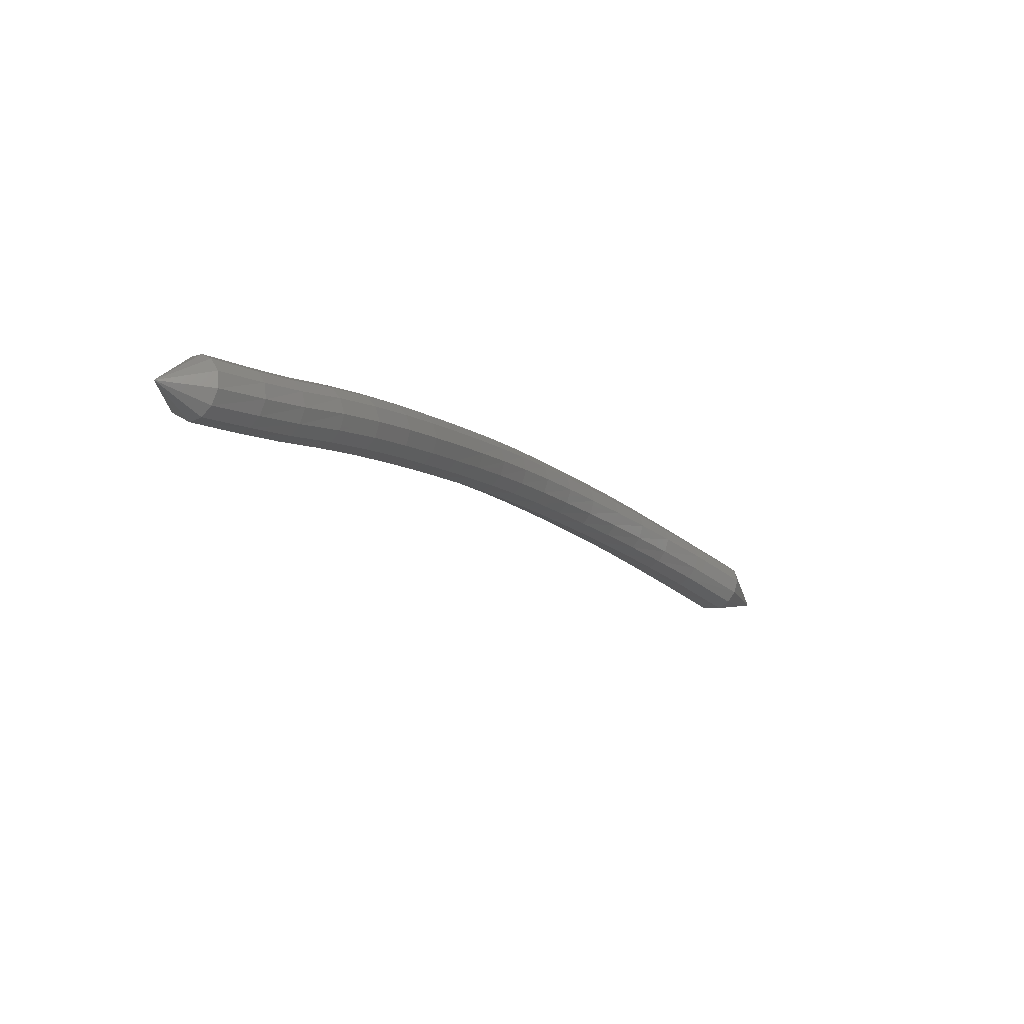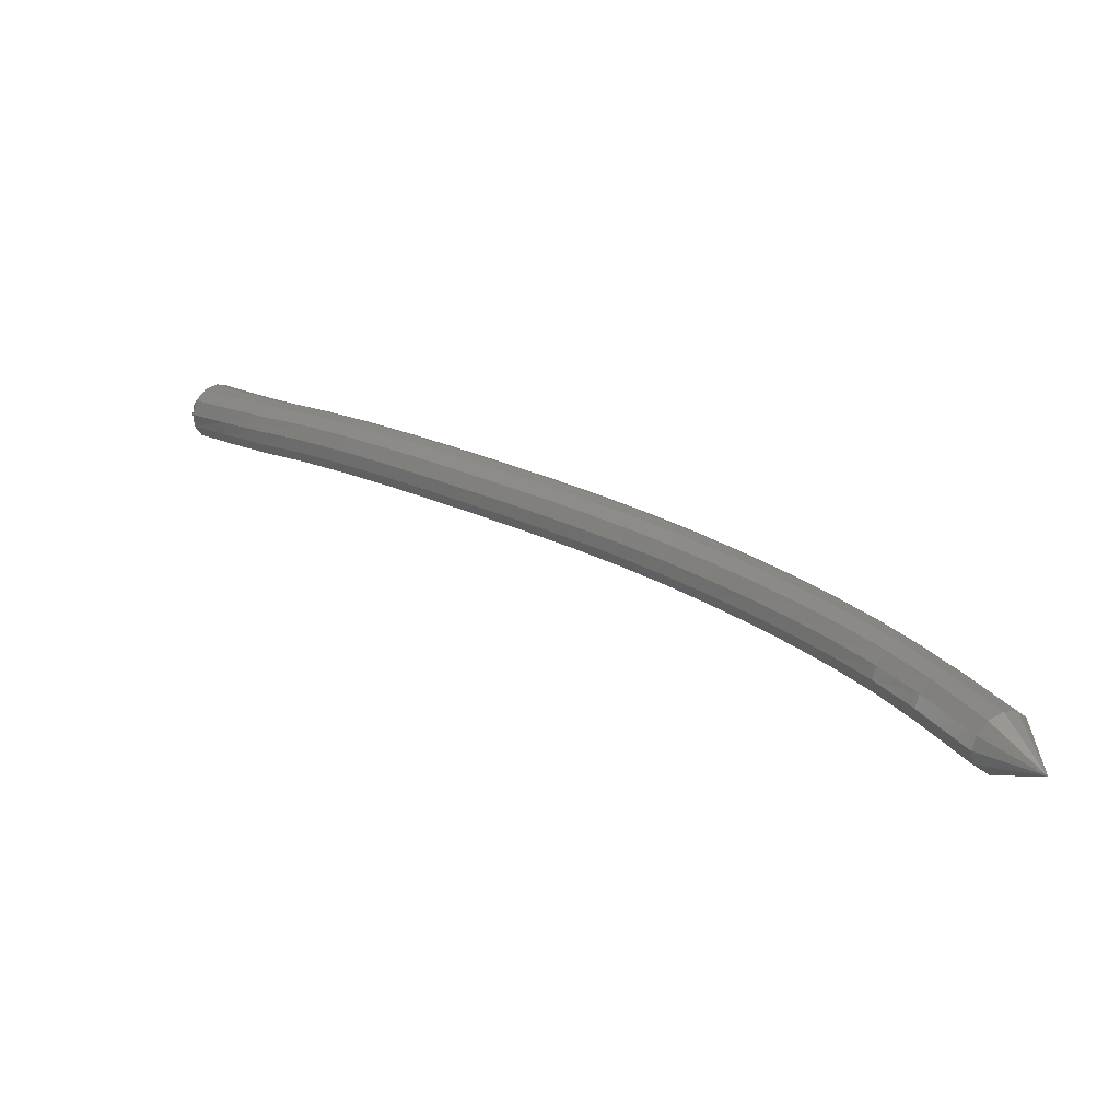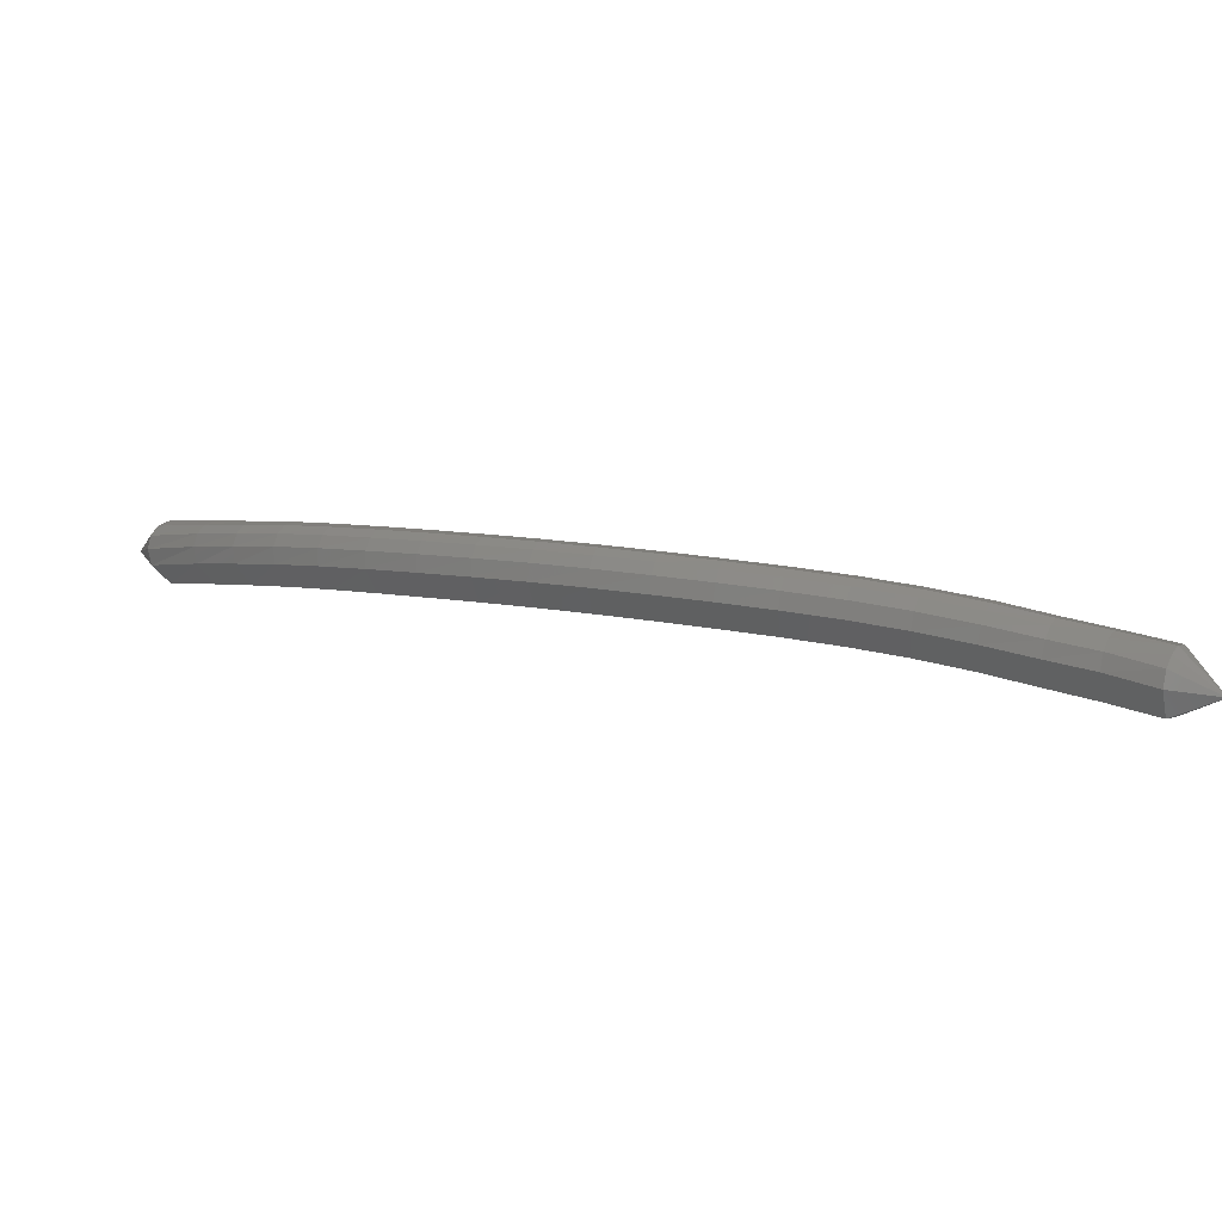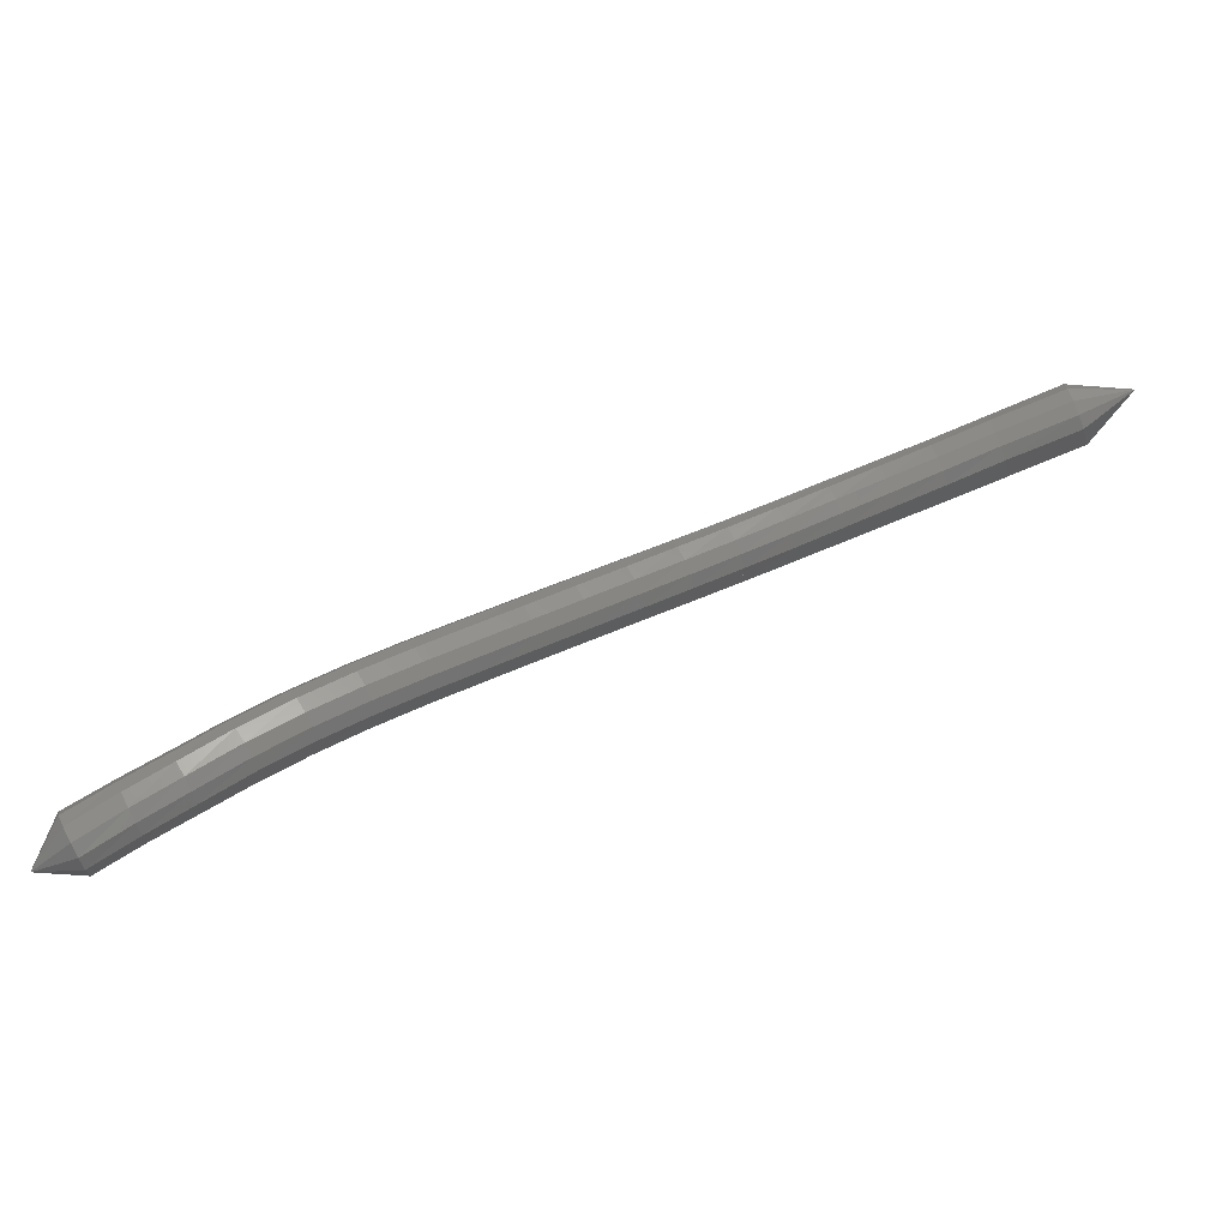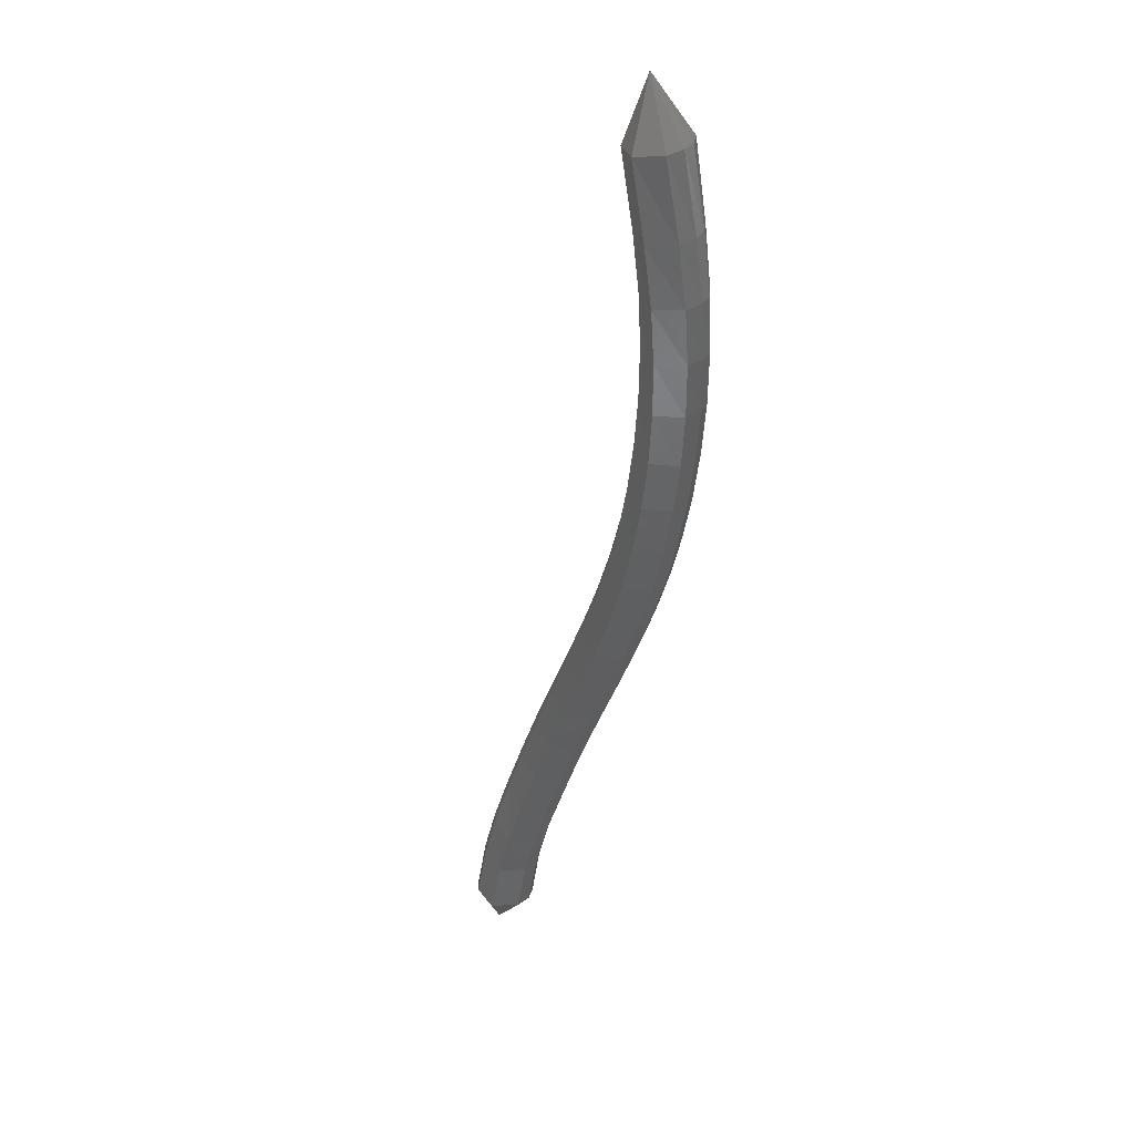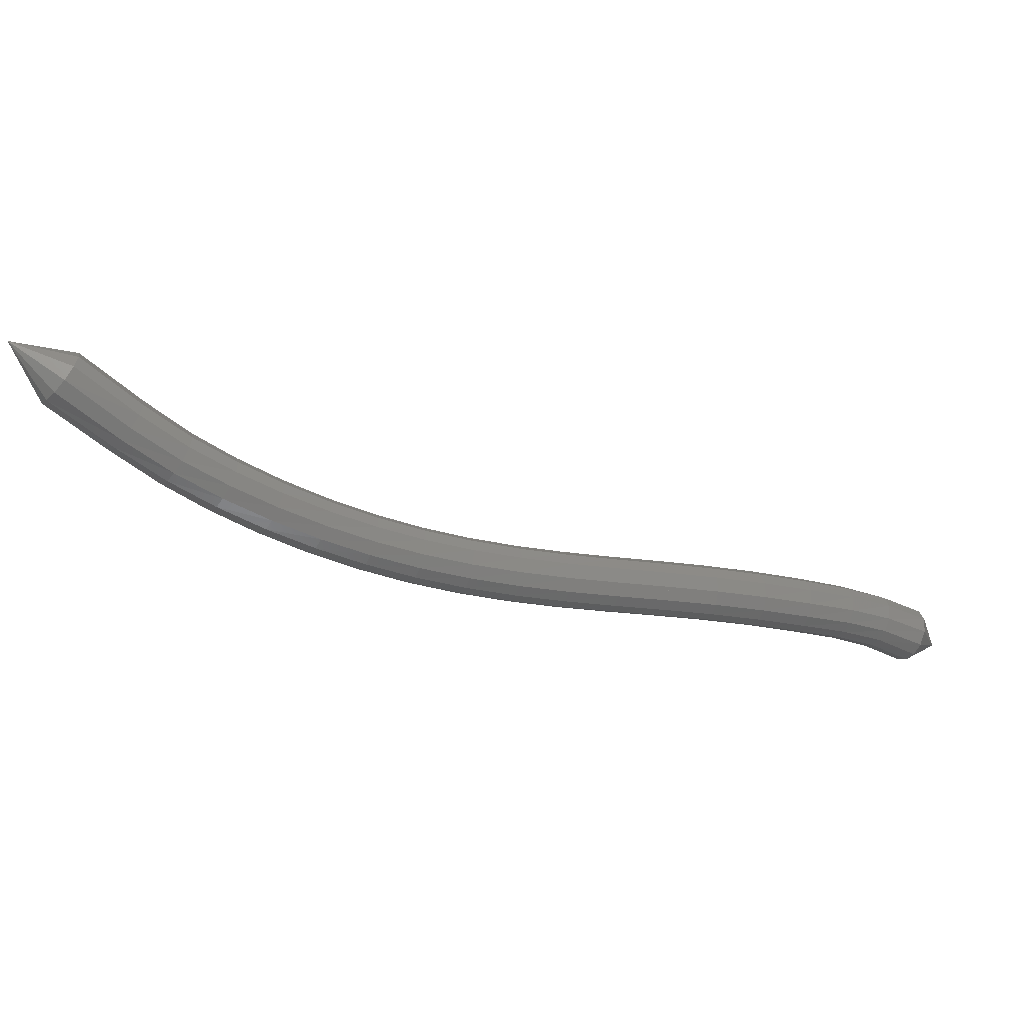
<metadata>
{"format":"stl","ext":"stl","renderer":"f3d","projection":"perspective","resolution":1024,"background":"white","views":[{"elev":-42.2,"azim":95.9,"up":"+Z"},{"elev":71.8,"azim":-120.4,"up":"+Y"},{"elev":-55.1,"azim":38.4,"up":"+Y"},{"elev":-60.7,"azim":163.6,"up":"+Z"},{"elev":-17.0,"azim":-72.5,"up":"+Y"},{"elev":57.4,"azim":28.4,"up":"+Y"}]}
</metadata>
<code>
# stl→obj: 212 verts, 440 faces
v 83.55 43.35 243.6
v 84.03 42.43 243.2
v 84.25 42.73 243
v 85.02 41.65 243.1
v 85.23 41.97 242.9
v 85.77 41.07 243
v 85.96 41.39 242.8
v 86.47 40.58 242.8
v 86.63 40.91 242.6
v 87.17 40.12 242.6
v 87.3 40.46 242.4
v 87.87 39.68 242.4
v 87.98 40.03 242.1
v 88.58 39.28 242.1
v 88.67 39.64 241.8
v 89.29 38.91 241.7
v 89.36 39.27 241.5
v 90 38.56 241.3
v 90.05 38.93 241.1
v 90.71 38.24 240.9
v 90.74 38.62 240.7
v 91.42 37.94 240.5
v 91.43 38.32 240.3
v 92.12 37.66 240
v 92.13 38.04 239.8
v 92.83 37.37 239.5
v 92.83 37.75 239.3
v 93.53 37.07 239.1
v 93.55 37.44 238.8
v 94.23 36.73 238.6
v 94.25 37.09 238.4
v 94.9 36.34 238.1
v 94.94 36.7 237.9
v 95.55 35.92 237.7
v 95.61 36.26 237.4
v 96.15 35.5 237.3
v 96.23 35.82 237
v 96.77 34.99 237
v 96.84 35.29 236.7
v 97.56 34.94 236.8
v 84.39 42.92 243.1
v 85.37 42.15 242.9
v 86.1 41.58 242.8
v 86.76 41.1 242.6
v 87.43 40.66 242.4
v 88.11 40.23 242.1
v 88.79 39.84 241.8
v 89.47 39.48 241.5
v 90.15 39.14 241.1
v 90.83 38.83 240.7
v 91.52 38.54 240.3
v 92.22 38.25 239.8
v 92.93 37.96 239.3
v 93.64 37.65 238.8
v 94.36 37.3 238.4
v 95.05 36.91 237.9
v 95.73 36.46 237.4
v 96.35 36.02 237
v 96.96 35.5 236.6
v 84.51 43.06 243.2
v 85.49 42.28 243.1
v 86.22 41.72 242.9
v 86.89 41.24 242.8
v 87.56 40.8 242.5
v 88.24 40.38 242.2
v 88.92 39.99 241.9
v 89.6 39.63 241.6
v 90.28 39.3 241.2
v 90.96 38.99 240.8
v 91.65 38.69 240.4
v 92.35 38.41 239.9
v 93.06 38.12 239.4
v 93.78 37.81 238.9
v 94.5 37.46 238.4
v 95.2 37.06 238
v 95.87 36.61 237.5
v 96.49 36.18 237.1
v 97.11 35.66 236.7
v 84.6 43.14 243.4
v 85.58 42.36 243.3
v 86.32 41.79 243.2
v 87 41.32 243
v 87.68 40.88 242.7
v 88.37 40.46 242.5
v 89.05 40.07 242.1
v 89.74 39.71 241.8
v 90.43 39.38 241.4
v 91.12 39.07 241
v 91.81 38.78 240.6
v 92.51 38.5 240.1
v 93.22 38.21 239.6
v 93.94 37.9 239.1
v 94.66 37.54 238.6
v 95.37 37.14 238.1
v 96.04 36.71 237.6
v 96.64 36.28 237.2
v 97.27 35.77 236.9
v 84.6 43.1 243.7
v 85.58 42.31 243.6
v 86.34 41.74 243.4
v 87.04 41.27 243.2
v 87.74 40.83 243
v 88.43 40.41 242.7
v 89.13 40.02 242.4
v 89.83 39.66 242
v 90.53 39.33 241.6
v 91.23 39.02 241.2
v 91.92 38.72 240.8
v 92.63 38.44 240.3
v 93.34 38.15 239.8
v 94.06 37.84 239.3
v 94.78 37.49 238.8
v 95.49 37.09 238.3
v 96.14 36.67 237.9
v 96.74 36.27 237.5
v 96.74 36.26 237.5
v 97.37 35.76 237.1
v 84.52 42.97 243.9
v 85.52 42.19 243.8
v 86.29 41.62 243.6
v 87.01 41.14 243.4
v 87.72 40.7 243.2
v 88.43 40.27 242.9
v 89.14 39.88 242.6
v 89.85 39.52 242.2
v 90.57 39.19 241.8
v 91.27 38.88 241.4
v 91.98 38.58 241
v 92.69 38.3 240.5
v 93.4 38.01 240
v 94.12 37.7 239.5
v 94.84 37.35 239
v 95.54 36.95 238.5
v 96.18 36.55 238.1
v 96.77 36.16 237.7
v 97.4 35.66 237.3
v 84.41 42.81 244
v 85.42 42.04 243.9
v 86.21 41.47 243.7
v 86.94 40.99 243.5
v 87.66 40.54 243.3
v 88.38 40.12 243
v 89.1 39.72 242.7
v 89.83 39.36 242.3
v 90.55 39.02 241.9
v 91.26 38.71 241.5
v 91.98 38.41 241.1
v 92.69 38.13 240.6
v 93.4 37.84 240.1
v 94.12 37.53 239.6
v 94.83 37.18 239.1
v 95.52 36.79 238.6
v 96.16 36.4 238.2
v 96.74 36.01 237.8
v 97.36 35.5 237.5
v 84.29 42.65 244
v 85.31 41.89 243.9
v 86.1 41.31 243.7
v 86.84 40.83 243.5
v 87.57 40.38 243.3
v 88.3 39.95 243
v 89.03 39.55 242.7
v 89.75 39.18 242.4
v 90.48 38.84 242
v 91.2 38.53 241.5
v 91.92 38.23 241.1
v 92.63 37.95 240.6
v 93.35 37.66 240.1
v 94.06 37.35 239.6
v 94.76 37 239.2
v 95.45 36.62 238.7
v 96.08 36.23 238.2
v 96.66 35.85 237.9
v 97.27 35.33 237.6
v 84.16 42.5 243.9
v 85.19 41.74 243.8
v 85.98 41.16 243.6
v 86.71 40.68 243.5
v 87.45 40.22 243.2
v 88.18 39.79 243
v 88.91 39.39 242.7
v 89.64 39.01 242.3
v 90.37 38.67 241.9
v 91.1 38.36 241.5
v 91.82 38.06 241
v 92.53 37.77 240.6
v 93.24 37.48 240.1
v 93.95 37.18 239.6
v 94.65 36.84 239.1
v 95.33 36.45 238.7
v 95.96 36.07 238.2
v 96.53 35.68 237.9
v 97.14 35.16 237.5
v 84.06 42.39 243.7
v 85.07 41.62 243.6
v 85.85 41.04 243.5
v 86.58 40.55 243.3
v 87.3 40.09 243.1
v 88.03 39.66 242.8
v 88.76 39.25 242.5
v 89.49 38.88 242.1
v 90.22 38.54 241.8
v 90.94 38.22 241.3
v 91.66 37.92 240.9
v 92.37 37.63 240.4
v 93.08 37.34 239.9
v 93.79 37.04 239.4
v 94.48 36.7 239
v 95.15 36.32 238.5
v 95.78 35.92 238.1
v 96.37 35.53 237.7
v 96.97 35.02 237.4
f 1 1 2
f 2 1 3
f 2 3 4
f 4 3 5
f 4 5 6
f 6 5 7
f 6 7 8
f 8 7 9
f 8 9 10
f 10 9 11
f 10 11 12
f 12 11 13
f 12 13 14
f 14 13 15
f 14 15 16
f 16 15 17
f 16 17 18
f 18 17 19
f 18 19 20
f 20 19 21
f 20 21 22
f 22 21 23
f 22 23 24
f 24 23 25
f 24 25 26
f 26 25 27
f 26 27 28
f 28 27 29
f 28 29 30
f 30 29 31
f 30 31 32
f 32 31 33
f 32 33 34
f 34 33 35
f 34 35 36
f 36 35 37
f 36 37 38
f 38 37 39
f 38 39 40
f 40 39 40
f 1 1 3
f 3 1 41
f 3 41 5
f 5 41 42
f 5 42 7
f 7 42 43
f 7 43 9
f 9 43 44
f 9 44 11
f 11 44 45
f 11 45 13
f 13 45 46
f 13 46 15
f 15 46 47
f 15 47 17
f 17 47 48
f 17 48 19
f 19 48 49
f 19 49 21
f 21 49 50
f 21 50 23
f 23 50 51
f 23 51 25
f 25 51 52
f 25 52 27
f 27 52 53
f 27 53 29
f 29 53 54
f 29 54 31
f 31 54 55
f 31 55 33
f 33 55 56
f 33 56 35
f 35 56 57
f 35 57 37
f 37 57 58
f 37 58 39
f 39 58 59
f 39 59 40
f 40 59 40
f 1 1 41
f 41 1 60
f 41 60 42
f 42 60 61
f 42 61 43
f 43 61 62
f 43 62 44
f 44 62 63
f 44 63 45
f 45 63 64
f 45 64 46
f 46 64 65
f 46 65 47
f 47 65 66
f 47 66 48
f 48 66 67
f 48 67 49
f 49 67 68
f 49 68 50
f 50 68 69
f 50 69 51
f 51 69 70
f 51 70 52
f 52 70 71
f 52 71 53
f 53 71 72
f 53 72 54
f 54 72 73
f 54 73 55
f 55 73 74
f 55 74 56
f 56 74 75
f 56 75 57
f 57 75 76
f 57 76 58
f 58 76 77
f 58 77 59
f 59 77 78
f 59 78 40
f 40 78 40
f 1 1 60
f 60 1 79
f 60 79 61
f 61 79 80
f 61 80 62
f 62 80 81
f 62 81 63
f 63 81 82
f 63 82 64
f 64 82 83
f 64 83 65
f 65 83 84
f 65 84 66
f 66 84 85
f 66 85 67
f 67 85 86
f 67 86 68
f 68 86 87
f 68 87 69
f 69 87 88
f 69 88 70
f 70 88 89
f 70 89 71
f 71 89 90
f 71 90 72
f 72 90 91
f 72 91 73
f 73 91 92
f 73 92 74
f 74 92 93
f 74 93 75
f 75 93 94
f 75 94 76
f 76 94 95
f 76 95 77
f 77 95 96
f 77 96 78
f 78 96 97
f 78 97 40
f 40 97 40
f 1 1 79
f 79 1 98
f 79 98 80
f 80 98 99
f 80 99 81
f 81 99 100
f 81 100 82
f 82 100 101
f 82 101 83
f 83 101 102
f 83 102 84
f 84 102 103
f 84 103 85
f 85 103 104
f 85 104 86
f 86 104 105
f 86 105 87
f 87 105 106
f 87 106 88
f 88 106 107
f 88 107 89
f 89 107 108
f 89 108 90
f 90 108 109
f 90 109 91
f 91 109 110
f 91 110 92
f 92 110 111
f 92 111 93
f 93 111 112
f 93 112 94
f 94 112 113
f 94 113 95
f 95 113 114
f 95 114 96
f 96 114 115
f 96 116 97
f 97 116 117
f 97 117 40
f 40 117 40
f 1 1 98
f 98 1 118
f 98 118 99
f 99 118 119
f 99 119 100
f 100 119 120
f 100 120 101
f 101 120 121
f 101 121 102
f 102 121 122
f 102 122 103
f 103 122 123
f 103 123 104
f 104 123 124
f 104 124 105
f 105 124 125
f 105 125 106
f 106 125 126
f 106 126 107
f 107 126 127
f 107 127 108
f 108 127 128
f 108 128 109
f 109 128 129
f 109 129 110
f 110 129 130
f 110 130 111
f 111 130 131
f 111 131 112
f 112 131 132
f 112 132 113
f 113 132 133
f 113 133 114
f 114 133 134
f 114 134 115
f 115 134 135
f 116 135 117
f 117 135 136
f 117 136 40
f 40 136 40
f 1 1 118
f 118 1 137
f 118 137 119
f 119 137 138
f 119 138 120
f 120 138 139
f 120 139 121
f 121 139 140
f 121 140 122
f 122 140 141
f 122 141 123
f 123 141 142
f 123 142 124
f 124 142 143
f 124 143 125
f 125 143 144
f 125 144 126
f 126 144 145
f 126 145 127
f 127 145 146
f 127 146 128
f 128 146 147
f 128 147 129
f 129 147 148
f 129 148 130
f 130 148 149
f 130 149 131
f 131 149 150
f 131 150 132
f 132 150 151
f 132 151 133
f 133 151 152
f 133 152 134
f 134 152 153
f 134 153 135
f 135 153 154
f 135 154 136
f 136 154 155
f 136 155 40
f 40 155 40
f 1 1 137
f 137 1 156
f 137 156 138
f 138 156 157
f 138 157 139
f 139 157 158
f 139 158 140
f 140 158 159
f 140 159 141
f 141 159 160
f 141 160 142
f 142 160 161
f 142 161 143
f 143 161 162
f 143 162 144
f 144 162 163
f 144 163 145
f 145 163 164
f 145 164 146
f 146 164 165
f 146 165 147
f 147 165 166
f 147 166 148
f 148 166 167
f 148 167 149
f 149 167 168
f 149 168 150
f 150 168 169
f 150 169 151
f 151 169 170
f 151 170 152
f 152 170 171
f 152 171 153
f 153 171 172
f 153 172 154
f 154 172 173
f 154 173 155
f 155 173 174
f 155 174 40
f 40 174 40
f 1 1 156
f 156 1 175
f 156 175 157
f 157 175 176
f 157 176 158
f 158 176 177
f 158 177 159
f 159 177 178
f 159 178 160
f 160 178 179
f 160 179 161
f 161 179 180
f 161 180 162
f 162 180 181
f 162 181 163
f 163 181 182
f 163 182 164
f 164 182 183
f 164 183 165
f 165 183 184
f 165 184 166
f 166 184 185
f 166 185 167
f 167 185 186
f 167 186 168
f 168 186 187
f 168 187 169
f 169 187 188
f 169 188 170
f 170 188 189
f 170 189 171
f 171 189 190
f 171 190 172
f 172 190 191
f 172 191 173
f 173 191 192
f 173 192 174
f 174 192 193
f 174 193 40
f 40 193 40
f 1 1 175
f 175 1 194
f 175 194 176
f 176 194 195
f 176 195 177
f 177 195 196
f 177 196 178
f 178 196 197
f 178 197 179
f 179 197 198
f 179 198 180
f 180 198 199
f 180 199 181
f 181 199 200
f 181 200 182
f 182 200 201
f 182 201 183
f 183 201 202
f 183 202 184
f 184 202 203
f 184 203 185
f 185 203 204
f 185 204 186
f 186 204 205
f 186 205 187
f 187 205 206
f 187 206 188
f 188 206 207
f 188 207 189
f 189 207 208
f 189 208 190
f 190 208 209
f 190 209 191
f 191 209 210
f 191 210 192
f 192 210 211
f 192 211 193
f 193 211 212
f 193 212 40
f 40 212 40
f 1 1 194
f 194 1 2
f 194 2 195
f 195 2 4
f 195 4 196
f 196 4 6
f 196 6 197
f 197 6 8
f 197 8 198
f 198 8 10
f 198 10 199
f 199 10 12
f 199 12 200
f 200 12 14
f 200 14 201
f 201 14 16
f 201 16 202
f 202 16 18
f 202 18 203
f 203 18 20
f 203 20 204
f 204 20 22
f 204 22 205
f 205 22 24
f 205 24 206
f 206 24 26
f 206 26 207
f 207 26 28
f 207 28 208
f 208 28 30
f 208 30 209
f 209 30 32
f 209 32 210
f 210 32 34
f 210 34 211
f 211 34 36
f 211 36 212
f 212 36 38
f 212 38 40
f 40 38 40

</code>
